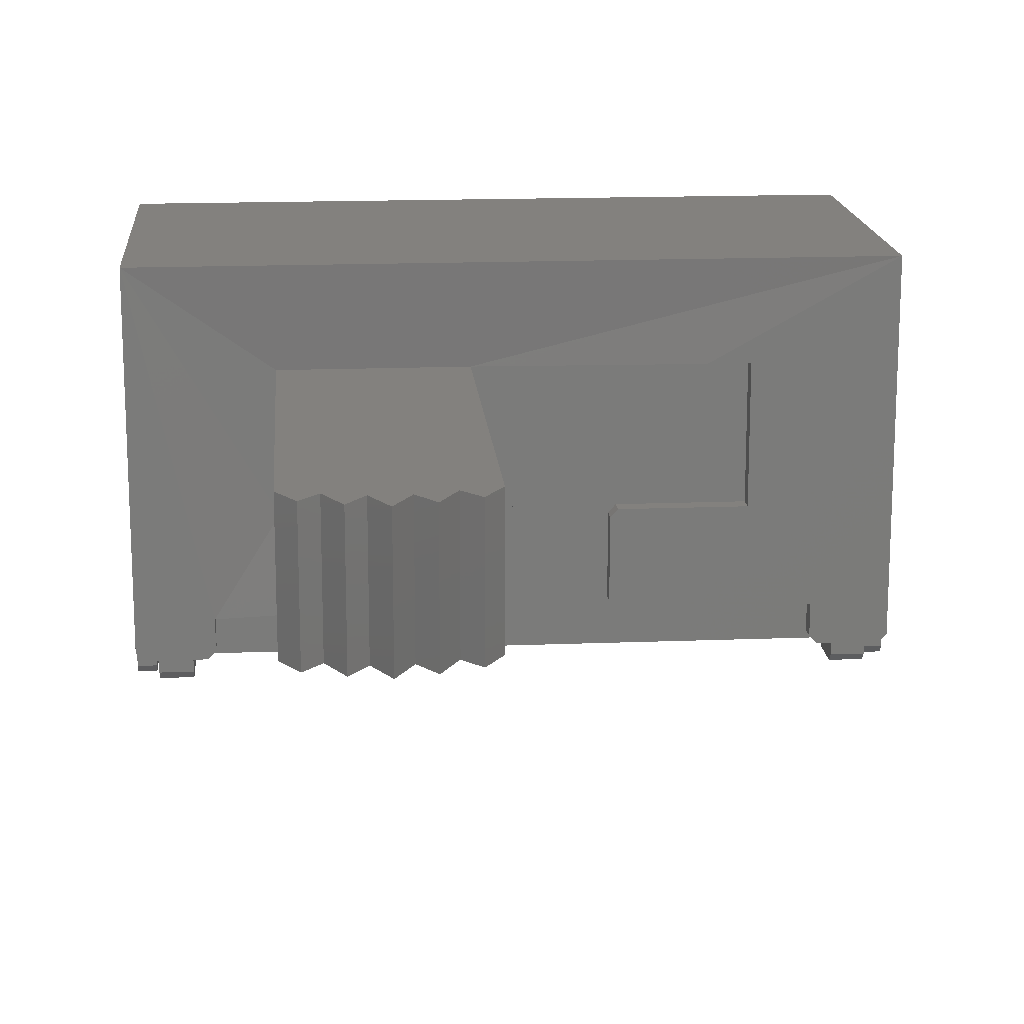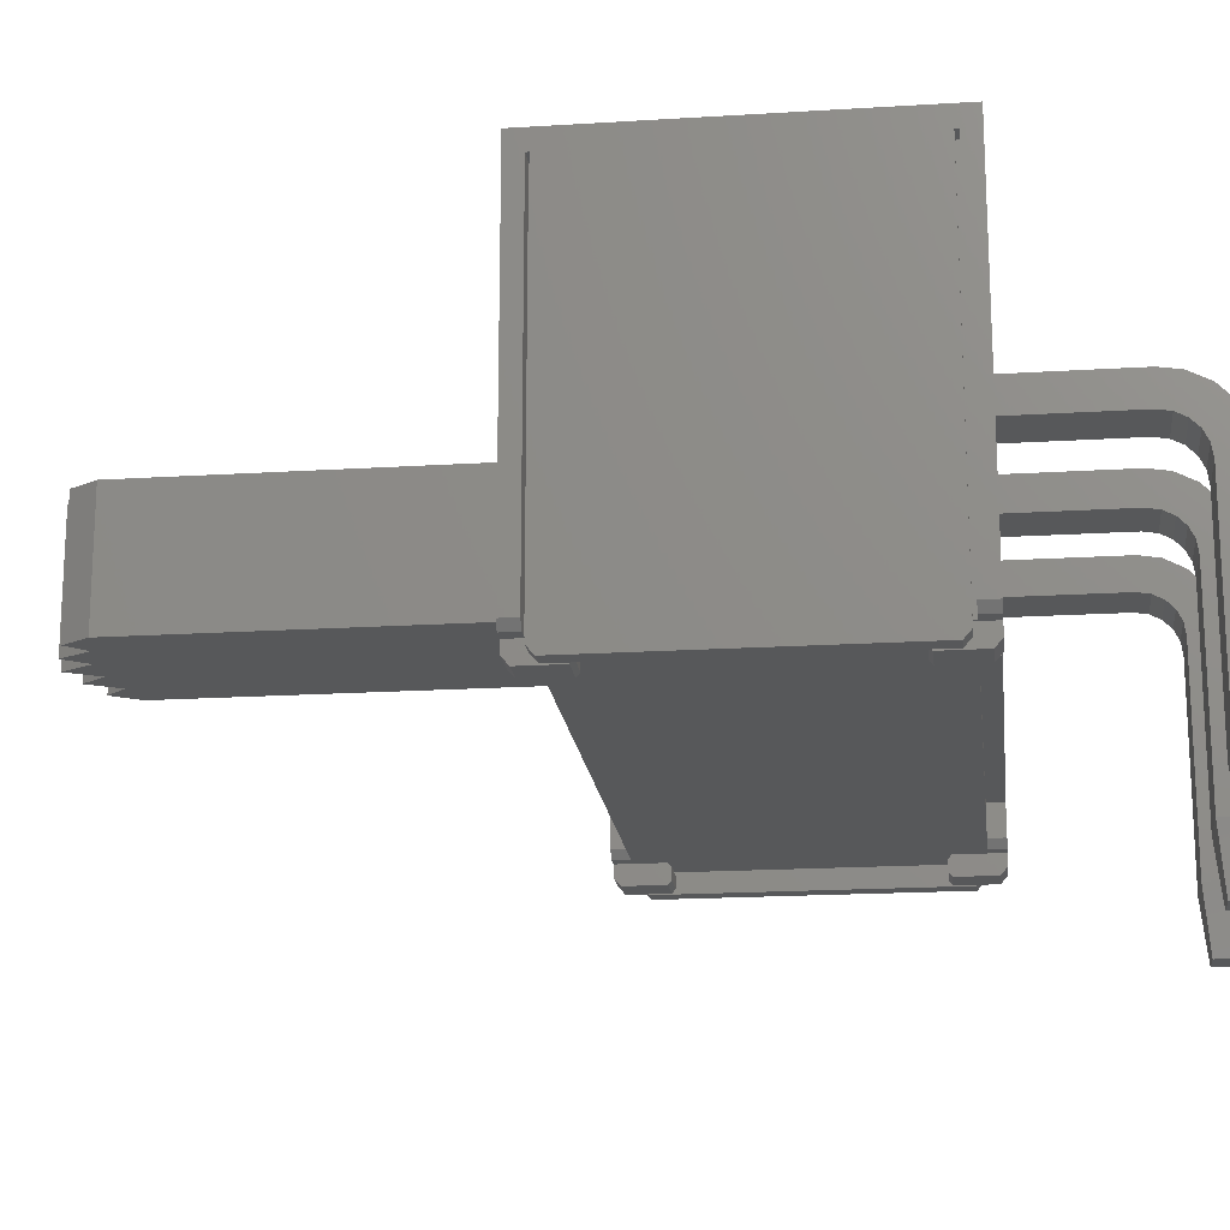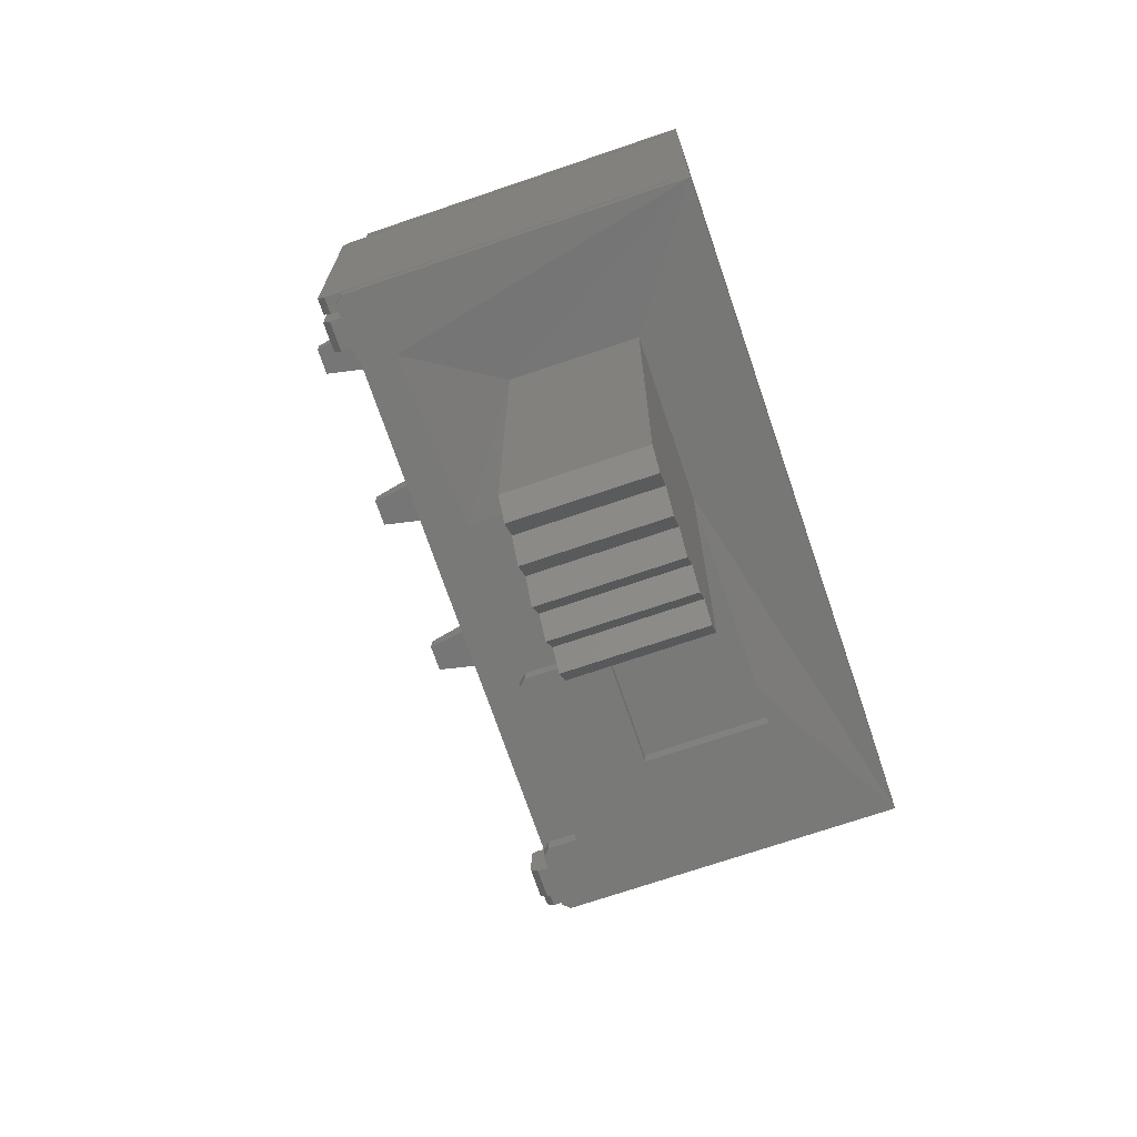
<metadata>
{"format":"stl","ext":"stl","renderer":"f3d","projection":"perspective","resolution":1024,"background":"white","views":[{"elev":16.3,"azim":-4.6,"up":"+Z"},{"elev":-18.4,"azim":96.9,"up":"+Z"},{"elev":-71.7,"azim":-71.2,"up":"+Y"}]}
</metadata>
<code>
# stl→obj: 344 verts, 672 faces
v -6.06 -10.92 4.35
v -6.323 -11.4 2.32
v -6.06 -10.92 2.32
v -6.323 -11.4 4.35
v -5.798 -11.22 4.35
v -5.798 -11.22 2.32
v -9.923 -4.6 5.51
v -10.19 -4.65 5.51
v -10.19 -4.6 5.51
v -9.923 -4.65 5.51
v -7.635 -10.92 4.35
v -7.898 -11.22 2.32
v -7.635 -10.92 2.32
v -7.898 -11.22 4.35
v 1.41e-15 -0.6 0.29
v -0.4725 -0.65 0.232
v 1.41e-15 -0.65 0.232
v -0.4725 -0.6 0.29
v -8.16 -10.8 2.32
v -8.16 -10.8 4.35
v 0.315 -4.6 0.116
v 0.0525 -4.5 -1.41e-15
v 0.315 -4.5 -1.41e-15
v 0.0525 -4.6 0.116
v -9.87 -4.15 0.058
v -9.398 -4.2 -1.234e-15
v -9.87 -4.2 -1.234e-15
v -9.398 -4.15 0.058
v -10.19 -4.65 0.406
v -9.923 -4.65 0.29
v -10.08 -4.65 0.29
v -9.923 -4.65 0.87
v -9.923 -4.6 0.87
v -0.4725 -4.2 0.29
v 1.41e-15 -4.15 0.232
v -0.4725 -4.15 0.232
v 1.41e-15 -4.2 0.29
v -7.11 -11.04 4.35
v -7.373 -11.4 2.32
v -7.11 -11.04 2.32
v -7.373 -11.4 4.35
v -9.923 -0.15 0.87
v -9.923 -0.2 0.29
v -9.923 -0.2 0.87
v -9.923 -0.15 0.29
v -10.08 -4.9 0.29
v -9.87 -4.9 0.29
v -9.87 -4.65 0.29
v -9.923 -4.6 0.29
v -9.398 -0.65 0.232
v -9.87 -0.65 0.058
v -9.398 -0.65 0.058
v -9.87 -0.65 0.232
v -9.87 -0.6 0.29
v -9.87 -0.6 1.057e-15
v -9.87 -0.15 0.29
v -9.87 -2.82e-15 1.057e-15
v -9.87 0.1 0.29
v -9.87 0.1 0.116
v -9.188 -4.65 0.29
v -9.398 -4.9 0.29
v -9.398 -4.65 0.29
v -9.188 -4.9 0.29
v -9.398 -2.82e-15 1.057e-15
v -9.398 -0.6 1.057e-15
v 0.21 -4.65 0.29
v 0.315 -4.9 0.406
v 0.21 -4.9 0.29
v 0.315 -4.65 0.406
v -9.083 -4.65 0.406
v -9.083 -4.9 0.87
v -9.083 -4.9 0.406
v -9.083 -4.65 0.87
v -6.353 -4.65 0.87
v -6.248 -4.9 0.986
v -6.353 -4.9 0.87
v -6.248 -4.65 0.986
v -9.87 -4.8 -1.234e-15
v -9.398 -4.8 -1.234e-15
v 1.41e-15 0 0
v -0.4725 -0.6 2.467e-15
v -0.4725 0 7.755e-15
v 1.41e-15 -0.6 2.467e-15
v -3.518 -4.65 2.32
v -3.622 -4.9 2.204
v -3.518 -4.9 2.32
v -3.622 -4.65 2.204
v 0.315 -2.675 -1.41e-15
v 0.0525 -2.675 -1.234e-15
v -0.4725 -4.65 0.29
v -0.4725 -4.9 0.116
v -0.4725 -4.9 0.29
v -0.4725 -4.8 -1.234e-15
v -0.4725 -4.2 -1.41e-15
v -0.4725 -4.15 0.058
v 0.0525 -4.6 0.29
v 0.0525 -4.65 0.87
v 0.0525 -4.65 0.29
v 0.0525 -4.6 0.87
v 1.41e-15 -4.2 -1.41e-15
v 1.41e-15 -4.8 -1.234e-15
v -0.7875 -4.65 0.87
v -3.518 -4.9 0.87
v -3.518 -4.65 0.87
v -0.7875 -4.9 0.87
v -10.19 0.1 0.406
v -10.08 -0.15 0.29
v -10.19 -0.15 0.406
v -10.08 0.1 0.29
v 0.0525 -4.65 5.51
v 0.0525 -4.6 5.51
v 0.315 -4.6 5.51
v 0.315 -4.65 5.51
v -3.622 -4.65 0.986
v -3.622 -4.9 0.986
v -0.6825 -4.9 0.29
v -0.6825 -4.65 0.29
v -0.7875 -4.9 0.406
v -0.7875 -4.65 0.406
v 1.41e-15 -0.65 0.058
v -0.4725 -0.65 0.058
v 1.41e-15 -4.9 0.116
v 0.0525 -0.15 0.29
v 1.41e-15 -0.15 0.29
v 1.41e-15 -4.65 0.29
v 0.0525 -0.2 0.29
v -9.188 -0.15 0.29
v -9.398 -0.6 0.29
v -9.398 -0.15 0.29
v -9.398 -4.2 0.29
v -0.6825 -0.15 0.29
v -0.4725 -0.15 0.29
v -9.87 -4.2 0.29
v -9.398 0.1 0.116
v -9.188 0.1 0.29
v -9.083 -0.15 0.406
v -9.083 0.1 0.406
v -0.7875 0.1 0.87
v -0.7875 -0.15 0.406
v -0.7875 -0.15 0.87
v -0.7875 0.1 0.406
v 1.41e-15 -4.15 0.058
v -0.4725 0.1 0.116
v 4.23e-15 0.1 0.29
v 2.82e-15 0.1 0.116
v -0.4725 0.1 0.29
v -9.398 0.1 0.29
v -10.19 0.1 5.8
v -9.083 0.1 0.87
v -0.6825 0.1 0.29
v 0.315 0.1 0.406
v 0.315 0.1 5.8
v 0.21 0.1 0.29
v -10.19 -0.2 0.116
v -9.923 -0.3 -1.586e-15
v -10.19 -0.3 -1.586e-15
v -9.923 -0.2 0.116
v 0.315 -4.9 5.8
v -10.19 -4.9 5.8
v -9.87 -4.15 0.232
v -9.398 -4.15 0.232
v -9.398 -4.9 0.116
v -9.923 -4.5 -1.234e-15
v -9.923 -4.6 0.116
v -9.923 -2.675 -3.313e-14
v -9.923 -2.125 -1.022e-13
v 0.21 -0.15 0.29
v 0.0525 -0.2 0.87
v 0.0525 -0.15 5.51
v 0.0525 -0.2 5.51
v 0.0525 -0.15 0.87
v 0.315 -0.15 5.51
v 0.315 -0.2 5.51
v 0.315 -0.15 0.406
v -1.71 -4.9 2.32
v -1.71 -4.65 2.32
v -6.585 -11.04 2.32
v -6.585 -11.04 4.35
v -10.19 -4.6 0.116
v -10.19 -4.5 -1.234e-15
v -9.083 -0.15 0.87
v -6.848 -11.52 2.32
v -6.848 -11.52 4.35
v 0.0525 -0.2 0.116
v 0.315 -0.2 0.116
v -10.19 -0.15 5.51
v -9.923 -0.15 5.51
v -9.923 -0.2 5.51
v -10.19 -0.2 5.51
v 0.315 -0.3 0
v 0.0525 -2.125 1.762e-16
v 0.0525 -0.3 4.582e-15
v 0.315 -2.125 -1.234e-15
v -10.19 -2.125 -1.807e-13
v -9.87 -4.9 0.116
v 1.41e-15 -4.9 0.29
v -5.535 -10.8 4.35
v -5.535 -10.8 2.32
v -10.19 -2.675 -6.398e-14
v -6.248 -4.9 2.204
v -6.248 -4.65 2.204
v -10.19 -4.9 0.406
v -5.535 -4.65 2.32
v -5.535 -4.8 4.35
v -5.535 -4.65 4.35
v -6.953 -4.8 2.32
v -6.953 -4.65 2.32
v -8.16 -4.8 2.32
v -8.16 -4.8 4.35
v -1.71 -4.65 4.35
v -2.31 -4.9 4.35
v -1.71 -4.9 4.35
v -4.535 2.408 3.342
v -5.335 2.642 3.108
v -5.335 2.408 3.342
v -4.535 2.642 3.108
v -4.535 2.248 2.823
v -4.935 2.329 2.664
v -4.535 2.329 2.664
v -5.335 2.329 2.664
v -5.335 2.248 2.823
v -4.935 2.248 2.823
v -4.935 2.123 2.948
v -5.335 1.964 3.029
v -5.335 2.123 2.948
v -4.935 1.964 3.029
v -4.535 2.123 2.948
v -4.535 1.964 3.029
v -4.935 2.36 2.469
v -4.535 2.36 2.469
v -5.335 2.36 2.469
v -4.535 2.791 2.814
v -5.335 2.791 2.814
v -4.535 2.84 2.507
v -5.335 2.84 2.507
v -4.935 1.769 3.06
v -5.335 0.1 3.06
v -5.335 1.769 3.06
v -4.935 0.1 3.06
v -4.535 1.769 3.06
v -4.535 0.1 3.06
v -4.699 2.751 -1.5
v -5.171 2.449 -1.5
v -5.171 2.751 -1.5
v -4.935 2.449 -1.5
v -4.699 2.449 -1.5
v -5.335 1.807 3.54
v -5.335 0.1 3.54
v -5.335 2.114 3.491
v -5.335 2.36 -0.5924
v -5.335 2.84 -0.5924
v -4.535 2.36 -0.5924
v -4.535 2.84 -0.5924
v -4.535 0.1 3.54
v -4.535 1.807 3.54
v -4.535 2.114 3.491
v -7.535 2.408 3.342
v -8.335 2.642 3.108
v -8.335 2.408 3.342
v -7.535 2.642 3.108
v -7.535 2.248 2.823
v -7.935 2.329 2.664
v -7.535 2.329 2.664
v -8.335 2.329 2.664
v -8.335 2.248 2.823
v -7.935 2.248 2.823
v -7.935 2.123 2.948
v -8.335 1.964 3.029
v -8.335 2.123 2.948
v -7.935 1.964 3.029
v -7.535 2.123 2.948
v -7.535 1.964 3.029
v -7.935 2.36 2.469
v -7.535 2.36 2.469
v -8.335 2.36 2.469
v -7.535 2.791 2.814
v -8.335 2.791 2.814
v -7.535 2.84 2.507
v -8.335 2.84 2.507
v -7.935 1.769 3.06
v -8.335 0.1 3.06
v -8.335 1.769 3.06
v -7.935 0.1 3.06
v -7.535 1.769 3.06
v -7.535 0.1 3.06
v -7.699 2.751 -1.5
v -8.171 2.449 -1.5
v -8.171 2.751 -1.5
v -7.935 2.449 -1.5
v -7.699 2.449 -1.5
v -8.335 1.807 3.54
v -8.335 0.1 3.54
v -8.335 2.114 3.491
v -8.335 2.36 -0.5924
v -8.335 2.84 -0.5924
v -7.535 2.36 -0.5924
v -7.535 2.84 -0.5924
v -7.535 0.1 3.54
v -7.535 1.807 3.54
v -7.535 2.114 3.491
v -1.535 2.408 3.342
v -2.335 2.642 3.108
v -2.335 2.408 3.342
v -1.535 2.642 3.108
v -1.535 2.248 2.823
v -1.935 2.329 2.664
v -1.535 2.329 2.664
v -2.335 2.329 2.664
v -2.335 2.248 2.823
v -1.935 2.248 2.823
v -1.935 2.123 2.948
v -2.335 1.964 3.029
v -2.335 2.123 2.948
v -1.935 1.964 3.029
v -1.535 2.123 2.948
v -1.535 1.964 3.029
v -1.935 2.36 2.469
v -1.535 2.36 2.469
v -2.335 2.36 2.469
v -1.535 2.791 2.814
v -2.335 2.791 2.814
v -1.535 2.84 2.507
v -2.335 2.84 2.507
v -1.935 1.769 3.06
v -2.335 0.1 3.06
v -2.335 1.769 3.06
v -1.935 0.1 3.06
v -1.535 1.769 3.06
v -1.535 0.1 3.06
v -1.699 2.751 -1.5
v -2.171 2.449 -1.5
v -2.171 2.751 -1.5
v -1.935 2.449 -1.5
v -1.699 2.449 -1.5
v -2.335 1.807 3.54
v -2.335 0.1 3.54
v -2.335 2.114 3.491
v -2.335 2.36 -0.5924
v -2.335 2.84 -0.5924
v -1.535 2.36 -0.5924
v -1.535 2.84 -0.5924
v -1.535 0.1 3.54
v -1.535 1.807 3.54
v -1.535 2.114 3.491
f 1 2 3
f 2 1 4
f 5 3 6
f 3 5 1
f 7 8 9
f 8 7 10
f 11 12 13
f 12 11 14
f 15 16 17
f 16 15 18
f 14 19 12
f 19 14 20
f 21 22 23
f 22 21 24
f 25 26 27
f 26 25 28
f 29 30 31
f 30 29 32
f 32 29 8
f 32 8 10
f 7 32 10
f 32 7 33
f 34 35 36
f 35 34 37
f 38 39 40
f 39 38 41
f 42 43 44
f 43 42 45
f 41 13 39
f 13 41 11
f 30 46 31
f 46 30 47
f 47 30 48
f 33 30 32
f 30 33 49
f 50 51 52
f 51 50 53
f 54 51 53
f 51 54 55
f 55 54 56
f 55 56 57
f 57 56 58
f 57 58 59
f 60 61 62
f 61 60 63
f 64 55 57
f 55 64 65
f 66 67 68
f 67 66 69
f 70 71 72
f 71 70 73
f 74 75 76
f 75 74 77
f 26 78 27
f 78 26 79
f 80 81 82
f 81 80 83
f 74 71 73
f 71 74 76
f 84 85 86
f 85 84 87
f 88 22 89
f 22 88 23
f 90 91 92
f 91 90 93
f 93 90 94
f 94 90 34
f 94 34 95
f 95 34 36
f 96 97 98
f 97 96 99
f 100 93 94
f 93 100 101
f 102 103 104
f 103 102 105
f 106 107 108
f 107 106 109
f 99 110 97
f 110 99 111
f 112 110 111
f 110 112 113
f 114 103 115
f 103 114 104
f 112 24 21
f 24 112 96
f 96 112 99
f 99 112 111
f 90 116 117
f 116 90 92
f 97 66 98
f 66 97 69
f 69 97 113
f 113 97 110
f 102 118 105
f 118 102 119
f 120 81 83
f 81 120 121
f 122 93 101
f 93 122 91
f 123 15 124
f 15 123 37
f 37 123 125
f 125 123 98
f 98 123 126
f 98 126 96
f 15 34 18
f 34 15 37
f 127 128 129
f 128 127 130
f 130 127 62
f 62 127 60
f 60 127 131
f 60 131 117
f 117 131 132
f 117 132 90
f 90 132 18
f 90 18 34
f 128 133 54
f 133 128 130
f 56 43 45
f 43 56 49
f 49 56 30
f 30 56 54
f 30 54 48
f 48 54 133
f 59 64 57
f 64 59 134
f 135 136 127
f 136 135 137
f 138 139 140
f 139 138 141
f 36 142 95
f 142 36 35
f 143 144 145
f 144 143 146
f 106 58 109
f 58 106 147
f 147 106 135
f 135 106 137
f 137 106 148
f 137 148 149
f 149 148 138
f 141 146 150
f 146 141 151
f 151 141 152
f 152 141 138
f 152 138 148
f 144 151 153
f 151 144 146
f 58 134 59
f 134 58 147
f 154 155 156
f 155 154 157
f 158 148 159
f 148 158 152
f 18 121 16
f 121 18 81
f 81 18 132
f 81 132 82
f 82 132 146
f 82 146 143
f 17 121 120
f 121 17 16
f 65 50 52
f 50 65 128
f 128 65 64
f 128 64 129
f 129 64 147
f 147 64 134
f 160 28 25
f 28 160 161
f 79 61 162
f 61 79 62
f 62 79 26
f 62 26 130
f 130 26 28
f 130 28 161
f 146 131 150
f 131 146 132
f 163 49 164
f 49 163 43
f 43 163 165
f 43 165 166
f 43 166 155
f 43 155 157
f 144 123 124
f 123 144 153
f 123 153 167
f 168 169 170
f 169 168 171
f 172 170 169
f 170 172 173
f 174 123 167
f 123 174 171
f 171 174 172
f 171 172 169
f 126 171 168
f 171 126 123
f 82 145 80
f 145 82 143
f 175 84 86
f 84 175 176
f 95 100 94
f 100 95 142
f 4 177 2
f 177 4 178
f 49 179 164
f 179 49 9
f 9 49 33
f 9 33 7
f 164 180 163
f 180 164 179
f 137 181 136
f 181 137 149
f 135 129 147
f 129 135 127
f 178 182 177
f 182 178 183
f 58 107 109
f 107 58 45
f 45 58 56
f 184 173 185
f 173 184 126
f 173 126 168
f 173 168 170
f 119 116 118
f 116 119 117
f 42 107 45
f 107 42 108
f 108 42 186
f 186 42 187
f 183 40 182
f 40 183 38
f 187 44 188
f 44 187 42
f 189 157 154
f 157 189 43
f 43 189 44
f 44 189 188
f 187 189 186
f 189 187 188
f 190 191 192
f 191 190 193
f 128 53 50
f 53 128 54
f 60 72 63
f 72 60 70
f 155 194 156
f 194 155 166
f 52 55 65
f 55 52 51
f 192 185 190
f 185 192 184
f 162 78 79
f 78 162 195
f 133 161 160
f 161 133 130
f 101 196 122
f 196 101 125
f 125 101 100
f 125 100 37
f 37 100 142
f 37 142 35
f 197 6 198
f 6 197 5
f 119 60 117
f 60 119 70
f 70 119 102
f 70 102 73
f 73 102 104
f 73 104 74
f 165 180 199
f 180 165 163
f 77 200 75
f 200 77 201
f 98 196 125
f 196 98 68
f 68 98 66
f 87 115 85
f 115 87 114
f 83 17 120
f 17 83 15
f 15 83 80
f 15 80 124
f 124 80 144
f 144 80 145
f 138 181 149
f 181 138 140
f 136 131 127
f 131 136 139
f 139 136 181
f 139 181 140
f 29 46 202
f 46 29 31
f 151 167 153
f 167 151 174
f 141 131 139
f 131 141 150
f 23 112 21
f 185 173 190
f 69 158 67
f 158 69 113
f 158 113 152
f 152 113 112
f 152 112 173
f 173 112 23
f 173 23 88
f 173 88 193
f 173 193 190
f 152 173 172
f 152 172 174
f 152 174 151
f 126 24 96
f 24 126 22
f 22 126 89
f 89 126 191
f 191 126 192
f 192 126 184
f 193 89 191
f 89 193 88
f 159 8 202
f 8 159 148
f 8 148 9
f 9 148 189
f 9 189 179
f 179 189 180
f 180 189 199
f 199 189 194
f 194 189 156
f 189 148 186
f 186 148 108
f 108 148 106
f 154 156 189
f 29 202 8
f 48 195 47
f 195 48 78
f 78 48 27
f 27 48 133
f 27 133 160
f 27 160 25
f 203 197 198
f 197 203 204
f 204 203 205
f 203 206 207
f 206 203 182
f 182 203 177
f 177 203 2
f 2 203 3
f 3 203 6
f 6 203 198
f 206 19 208
f 19 206 12
f 12 206 13
f 13 206 39
f 39 206 40
f 40 206 182
f 209 19 20
f 19 209 208
f 14 209 20
f 209 14 204
f 204 14 11
f 204 11 41
f 204 41 38
f 204 38 183
f 204 183 178
f 204 178 4
f 204 4 1
f 204 1 5
f 204 5 197
f 166 199 194
f 199 166 165
f 210 204 205
f 204 210 211
f 211 210 212
f 200 207 206
f 207 200 201
f 75 71 76
f 196 91 122
f 91 196 92
f 67 196 68
f 196 67 92
f 92 67 116
f 116 67 118
f 118 67 158
f 118 158 105
f 105 158 175
f 105 175 103
f 103 175 115
f 115 175 85
f 175 158 212
f 212 158 211
f 86 85 175
f 158 204 211
f 158 209 204
f 209 158 159
f 72 61 63
f 61 195 162
f 195 61 47
f 47 61 46
f 46 61 202
f 202 61 72
f 202 72 71
f 202 71 159
f 159 71 208
f 208 71 75
f 208 75 200
f 208 200 206
f 159 208 209
f 210 84 176
f 84 210 203
f 203 210 205
f 114 74 104
f 74 114 77
f 77 114 87
f 77 87 201
f 201 87 84
f 201 84 207
f 207 84 203
f 210 175 212
f 175 210 176
f 213 214 215
f 214 213 216
f 217 218 219
f 218 217 220
f 220 217 221
f 221 217 222
f 223 224 225
f 224 223 226
f 226 223 227
f 226 227 228
f 219 229 230
f 229 219 231
f 231 219 220
f 220 219 218
f 214 232 233
f 232 214 216
f 233 234 235
f 234 233 232
f 222 225 221
f 225 222 223
f 223 222 217
f 223 217 227
f 236 237 238
f 237 236 239
f 239 236 240
f 239 240 241
f 226 238 224
f 238 226 236
f 236 226 228
f 236 228 240
f 242 243 244
f 243 242 245
f 245 242 246
f 247 237 248
f 237 247 238
f 238 247 224
f 224 247 249
f 224 249 225
f 225 249 215
f 225 215 221
f 221 215 220
f 220 215 231
f 231 215 250
f 250 215 251
f 251 215 214
f 251 214 233
f 251 233 235
f 230 250 252
f 250 230 231
f 231 230 229
f 252 245 246
f 245 252 243
f 243 252 250
f 251 242 244
f 242 251 253
f 246 253 252
f 253 246 242
f 235 253 251
f 253 235 234
f 253 230 252
f 230 253 213
f 213 253 216
f 216 253 232
f 232 253 234
f 240 254 241
f 254 240 255
f 255 240 228
f 255 228 256
f 256 228 227
f 256 227 213
f 213 227 217
f 213 217 219
f 213 219 230
f 254 247 248
f 247 254 255
f 255 249 247
f 249 255 256
f 251 243 250
f 243 251 244
f 254 239 241
f 239 254 237
f 237 254 248
f 256 215 249
f 215 256 213
f 257 258 259
f 258 257 260
f 261 262 263
f 262 261 264
f 264 261 265
f 265 261 266
f 267 268 269
f 268 267 270
f 270 267 271
f 270 271 272
f 263 273 274
f 273 263 275
f 275 263 264
f 264 263 262
f 258 276 277
f 276 258 260
f 277 278 279
f 278 277 276
f 266 269 265
f 269 266 267
f 267 266 261
f 267 261 271
f 280 281 282
f 281 280 283
f 283 280 284
f 283 284 285
f 270 282 268
f 282 270 280
f 280 270 272
f 280 272 284
f 286 287 288
f 287 286 289
f 289 286 290
f 291 281 292
f 281 291 282
f 282 291 268
f 268 291 293
f 268 293 269
f 269 293 259
f 269 259 265
f 265 259 264
f 264 259 275
f 275 259 294
f 294 259 295
f 295 259 258
f 295 258 277
f 295 277 279
f 274 294 296
f 294 274 275
f 275 274 273
f 296 289 290
f 289 296 287
f 287 296 294
f 295 286 288
f 286 295 297
f 290 297 296
f 297 290 286
f 279 297 295
f 297 279 278
f 297 274 296
f 274 297 257
f 257 297 260
f 260 297 276
f 276 297 278
f 284 298 285
f 298 284 299
f 299 284 272
f 299 272 300
f 300 272 271
f 300 271 257
f 257 271 261
f 257 261 263
f 257 263 274
f 298 291 292
f 291 298 299
f 299 293 291
f 293 299 300
f 295 287 294
f 287 295 288
f 298 283 285
f 283 298 281
f 281 298 292
f 300 259 293
f 259 300 257
f 301 302 303
f 302 301 304
f 305 306 307
f 306 305 308
f 308 305 309
f 309 305 310
f 311 312 313
f 312 311 314
f 314 311 315
f 314 315 316
f 307 317 318
f 317 307 319
f 319 307 308
f 308 307 306
f 302 320 321
f 320 302 304
f 321 322 323
f 322 321 320
f 310 313 309
f 313 310 311
f 311 310 305
f 311 305 315
f 324 325 326
f 325 324 327
f 327 324 328
f 327 328 329
f 314 326 312
f 326 314 324
f 324 314 316
f 324 316 328
f 330 331 332
f 331 330 333
f 333 330 334
f 335 325 336
f 325 335 326
f 326 335 312
f 312 335 337
f 312 337 313
f 313 337 303
f 313 303 309
f 309 303 308
f 308 303 319
f 319 303 338
f 338 303 339
f 339 303 302
f 339 302 321
f 339 321 323
f 318 338 340
f 338 318 319
f 319 318 317
f 340 333 334
f 333 340 331
f 331 340 338
f 339 330 332
f 330 339 341
f 334 341 340
f 341 334 330
f 323 341 339
f 341 323 322
f 341 318 340
f 318 341 301
f 301 341 304
f 304 341 320
f 320 341 322
f 328 342 329
f 342 328 343
f 343 328 316
f 343 316 344
f 344 316 315
f 344 315 301
f 301 315 305
f 301 305 307
f 301 307 318
f 342 335 336
f 335 342 343
f 343 337 335
f 337 343 344
f 339 331 338
f 331 339 332
f 342 327 329
f 327 342 325
f 325 342 336
f 344 303 337
f 303 344 301

</code>
